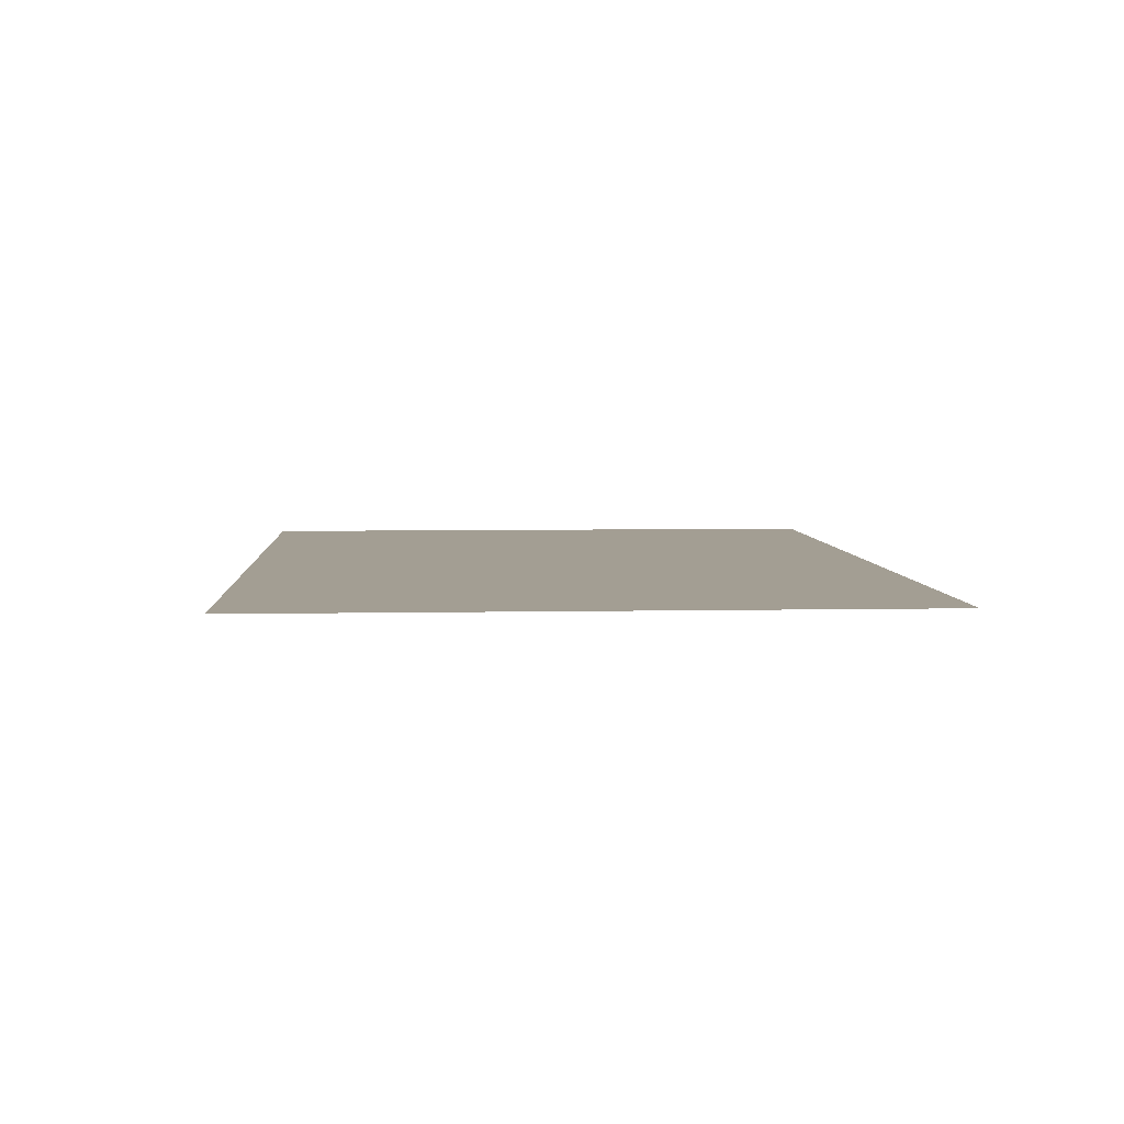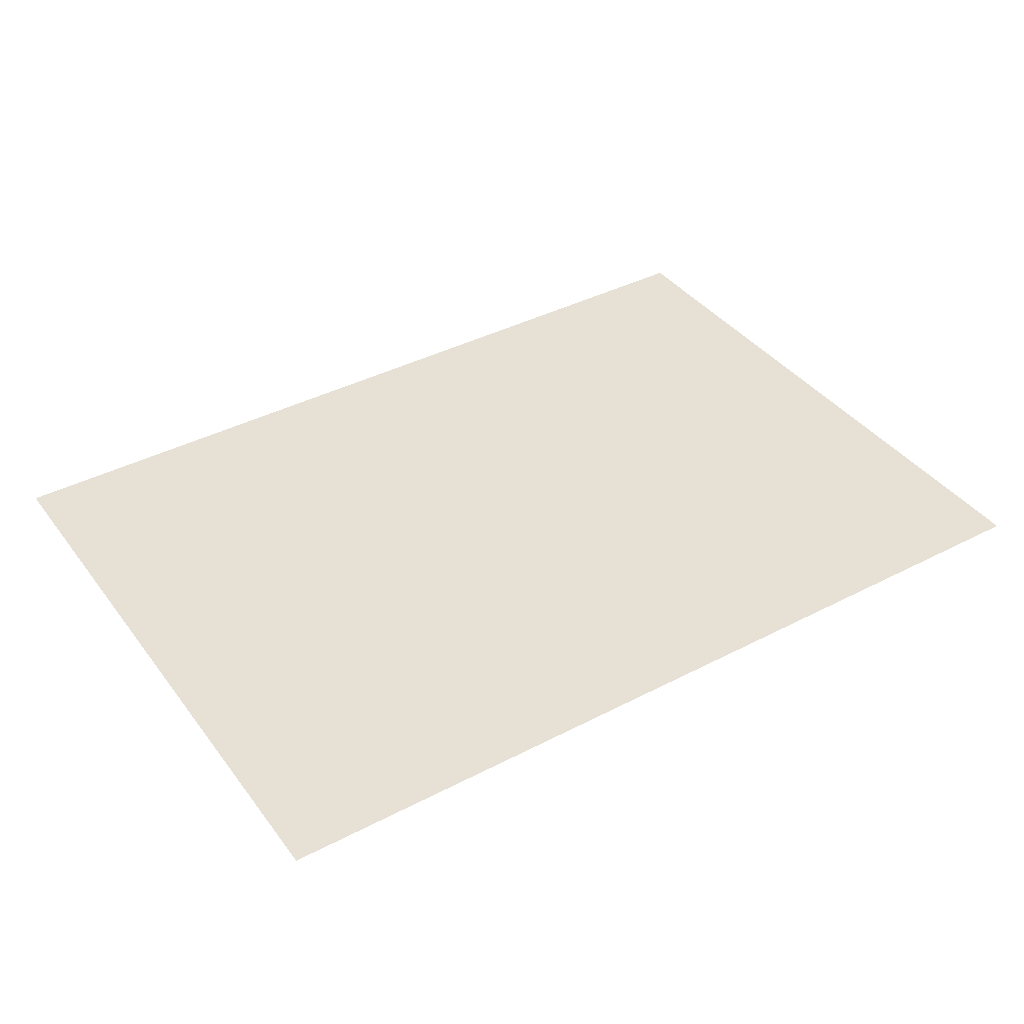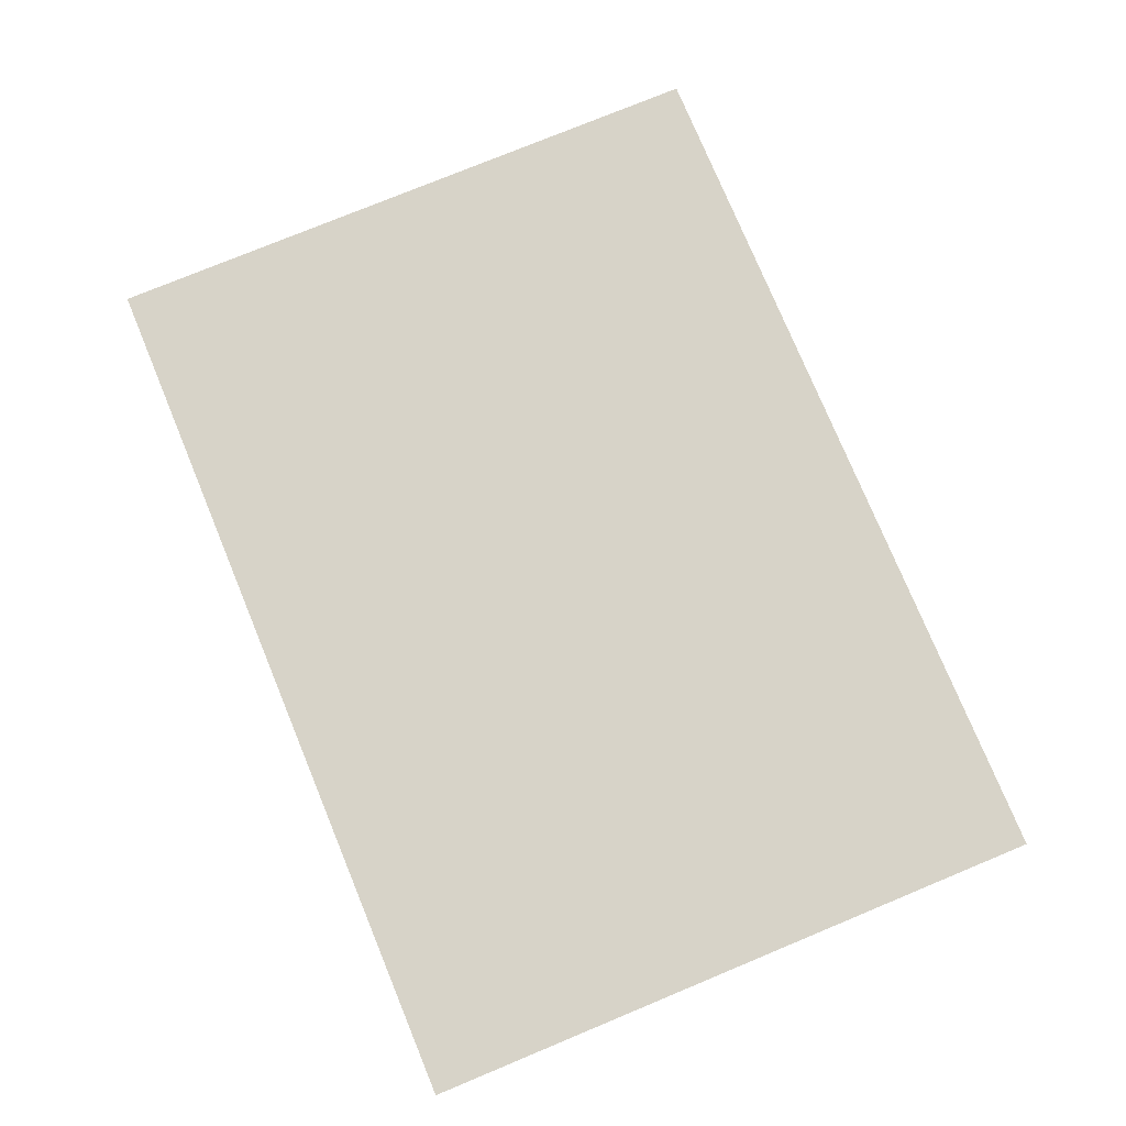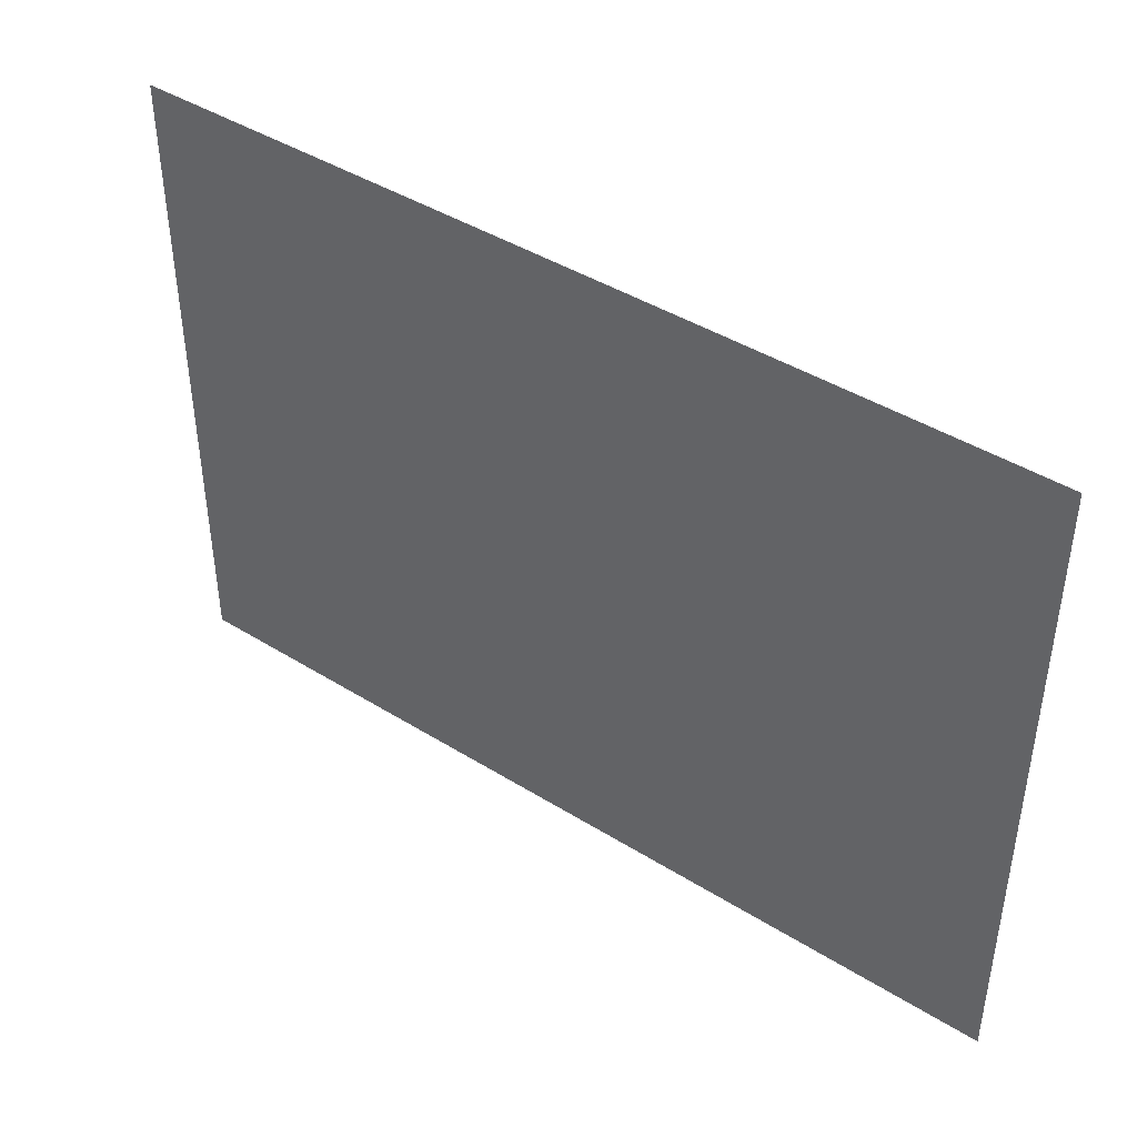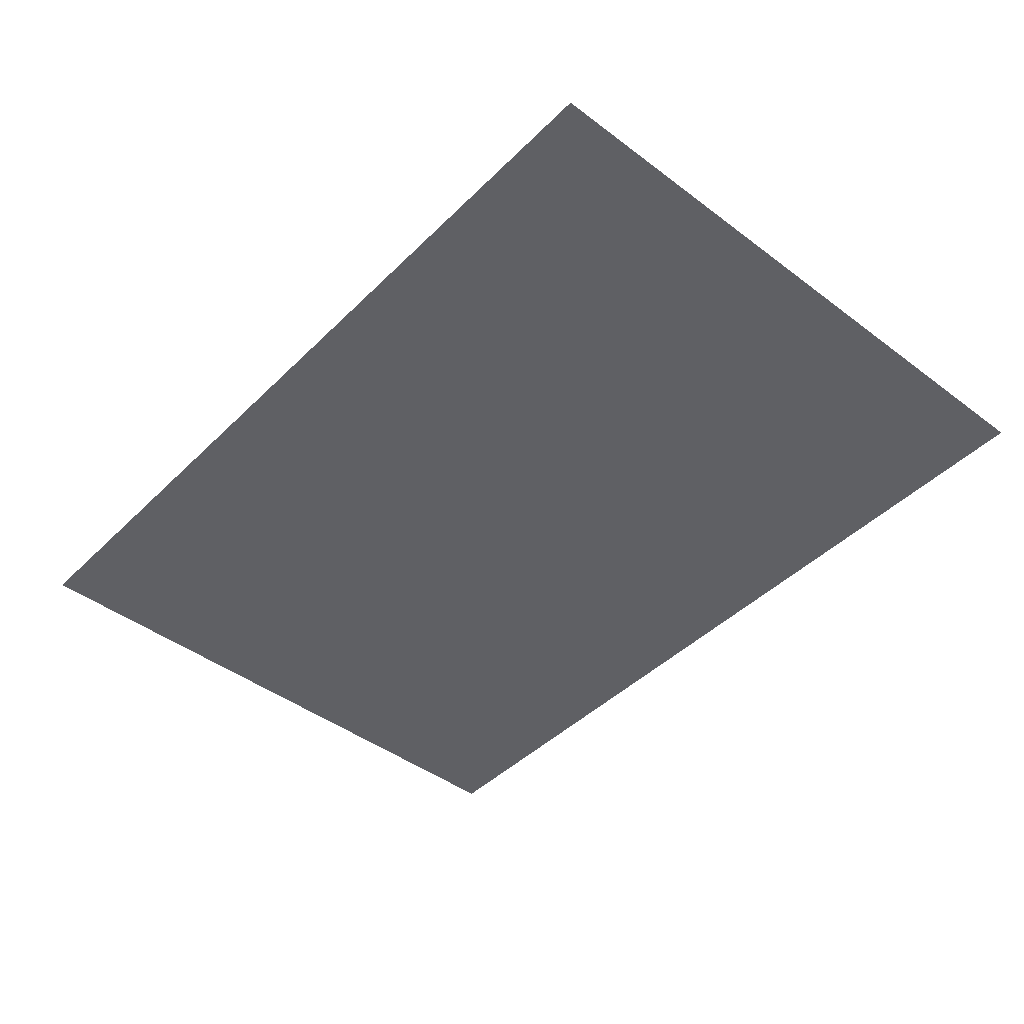
<metadata>
{"format":"obj","ext":"obj","renderer":"f3d","projection":"perspective","resolution":1024,"background":"white","views":[{"elev":5.2,"azim":86.3,"up":"+Z"},{"elev":39.3,"azim":-33.0,"up":"+Z"},{"elev":76.8,"azim":-112.5,"up":"+Z"},{"elev":43.0,"azim":36.5,"up":"+Y"},{"elev":-44.2,"azim":48.7,"up":"+Z"}]}
</metadata>
<code>
o #ID60
v -0.2383 0.0197 0.5119
v -0.2497 0.01154 0.5119
v -0.2383 0.01154 0.5119
v -0.2497 0.0197 0.5119
f 1 2 3
f 2 1 4

</code>
